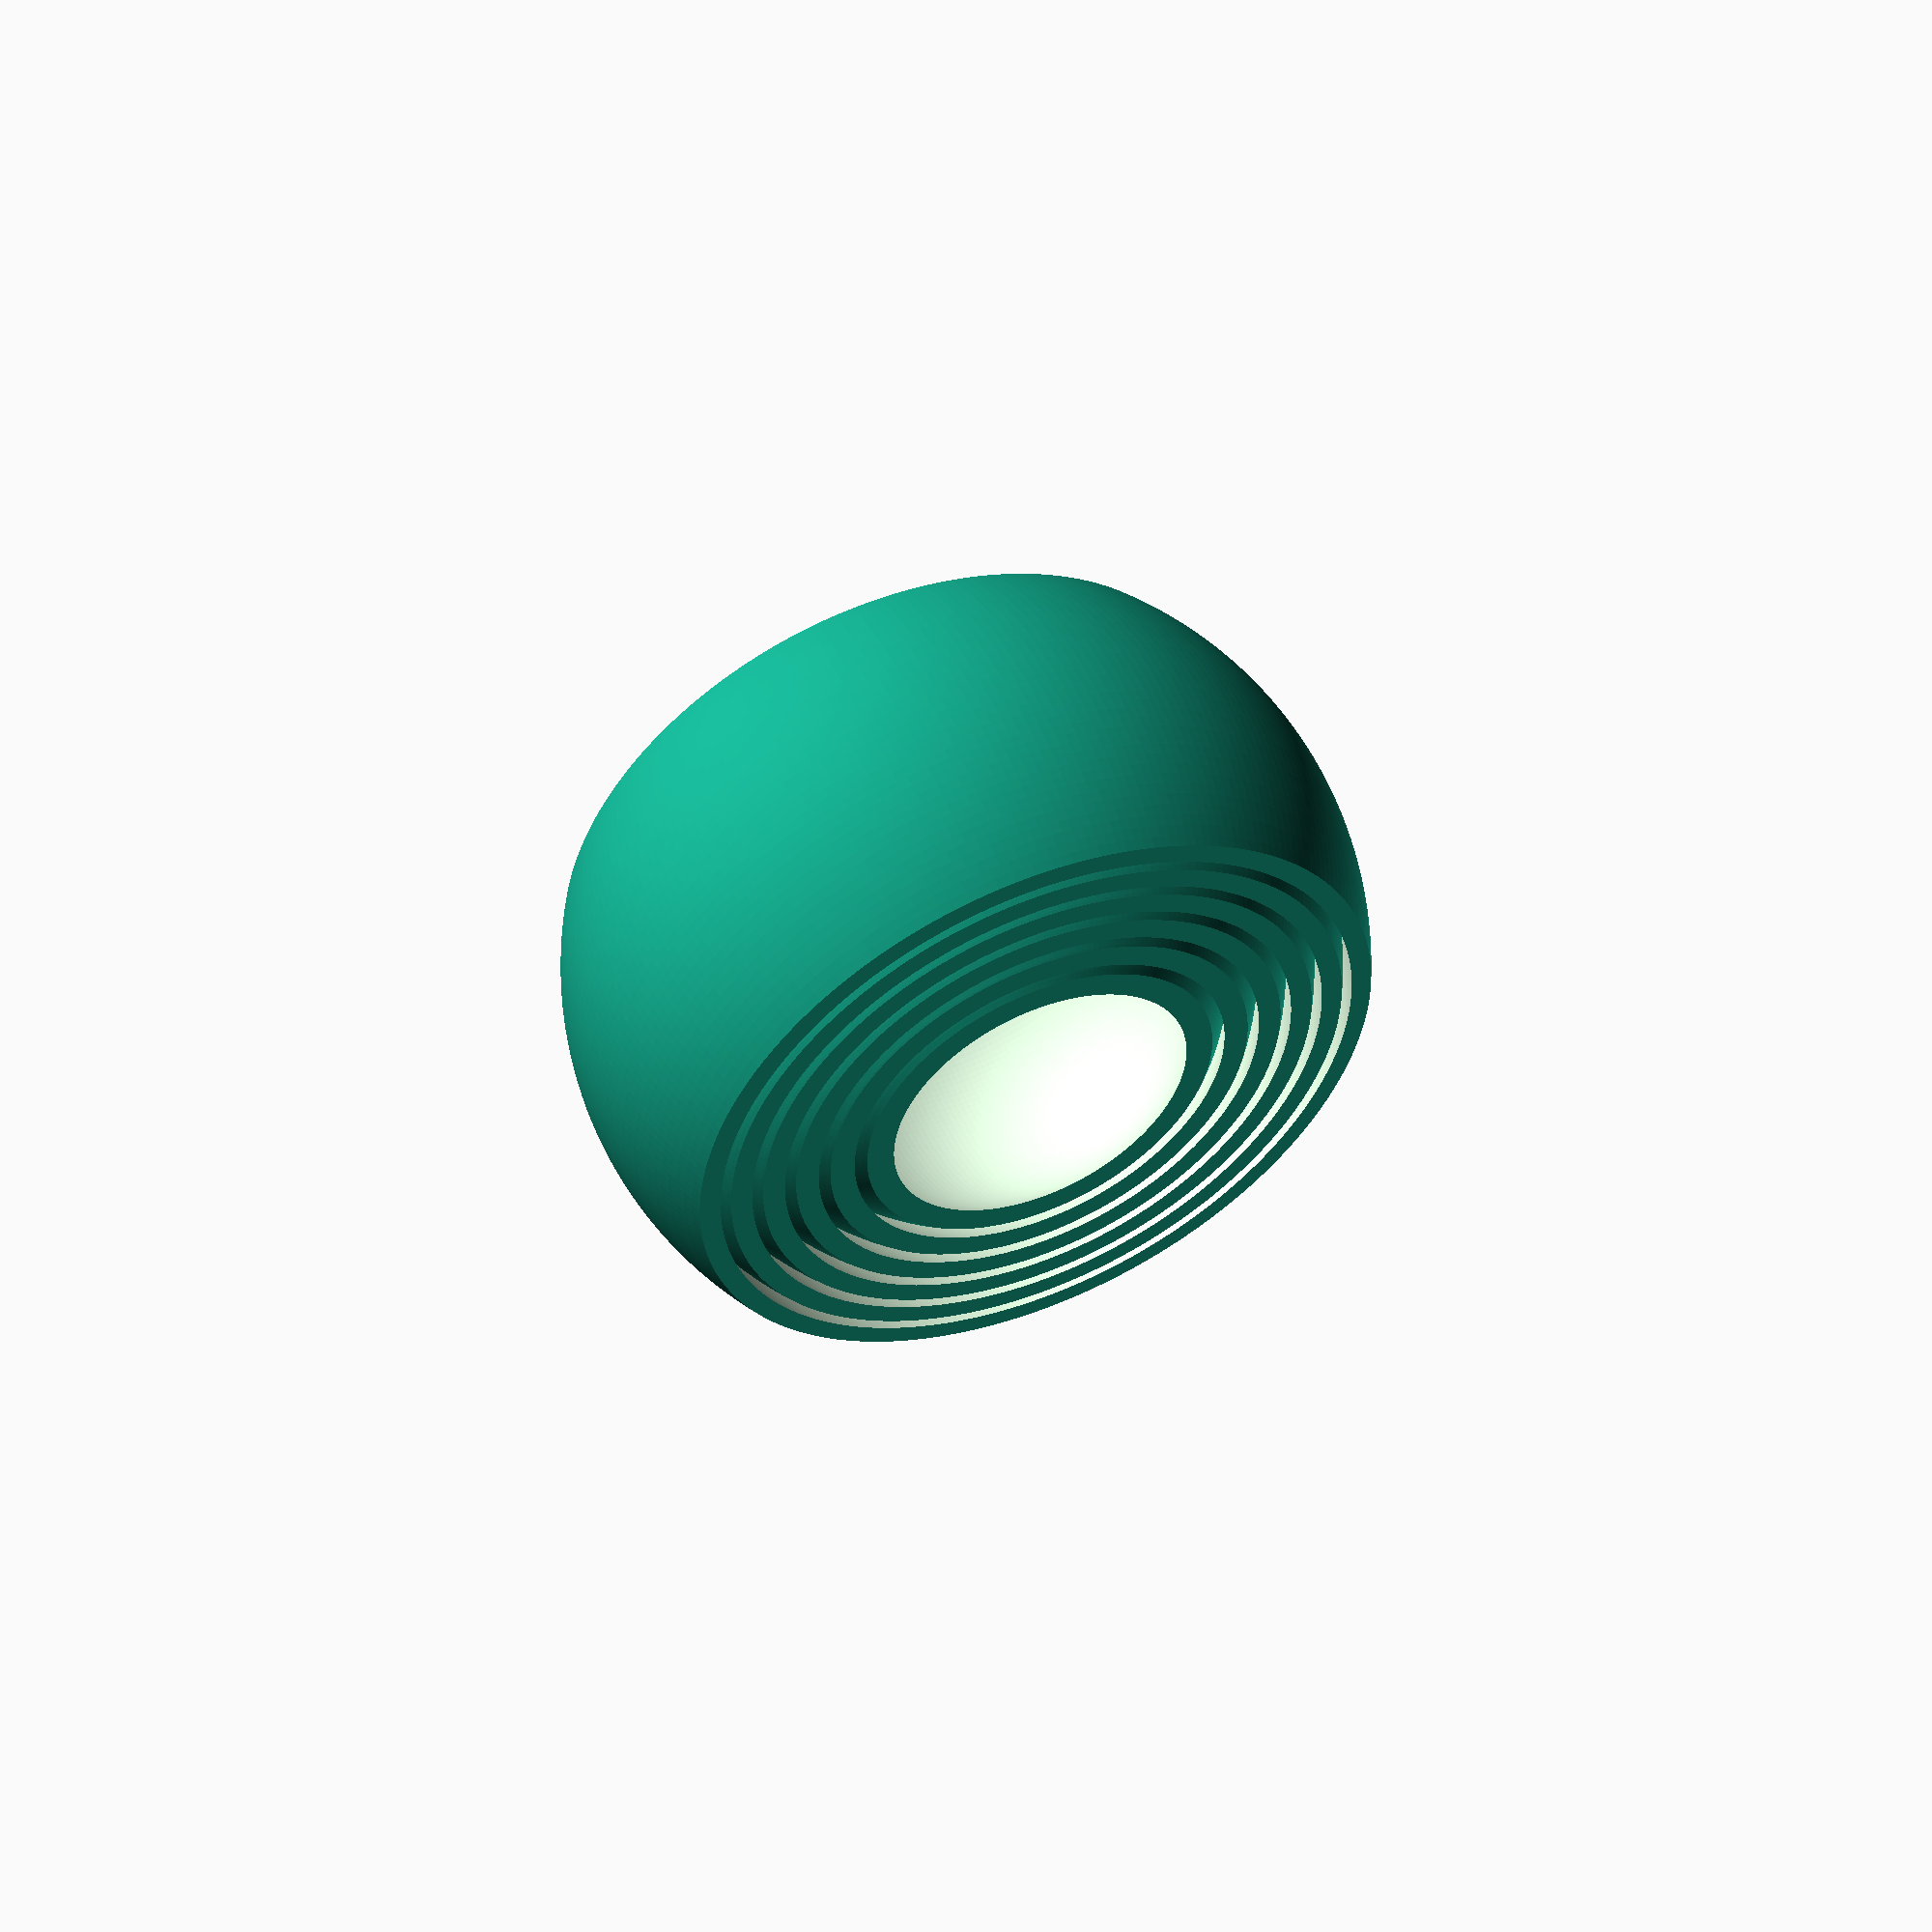
<openscad>
/* helpers */
SMOOTH_FACETS = 240;

/* discrete parameters */
facets = SMOOTH_FACETS;
count = 6;
spherical = true;

/* dimensions */
initial_radius = 28 / 2;  // finger hole
zradius = 10;
shrink = 3;
wall_thick = 1;
gap = spherical ? 0.5 : 2;

step = gap + wall_thick;


for (i = [0:count - 1]) {
    unit(initial_radius + i * step);
}

module unit(r2) {
    r1 = r2 - shrink;
    
    if (spherical) {
        intersection() {
            difference() {
                sphere(r = r2, $fn = facets);
                sphere(r = r2 - wall_thick, $fn = facets);
            }
            cube([r2 * 3, r2 * 3, zradius * 2], center=true);
        }
    } else {
        //linear_extrude(2)
        rotate_extrude($fn = facets)
        polygon([
            [r1, zradius],
            [r2, 0],
            [r1, -zradius],
            [r1 - wall_thick, -zradius],
            [r2 - wall_thick, 0],
            [r1 - wall_thick, zradius],
        ]);
    }
}
</openscad>
<views>
elev=308.4 azim=211.4 roll=336.9 proj=p view=wireframe
</views>
